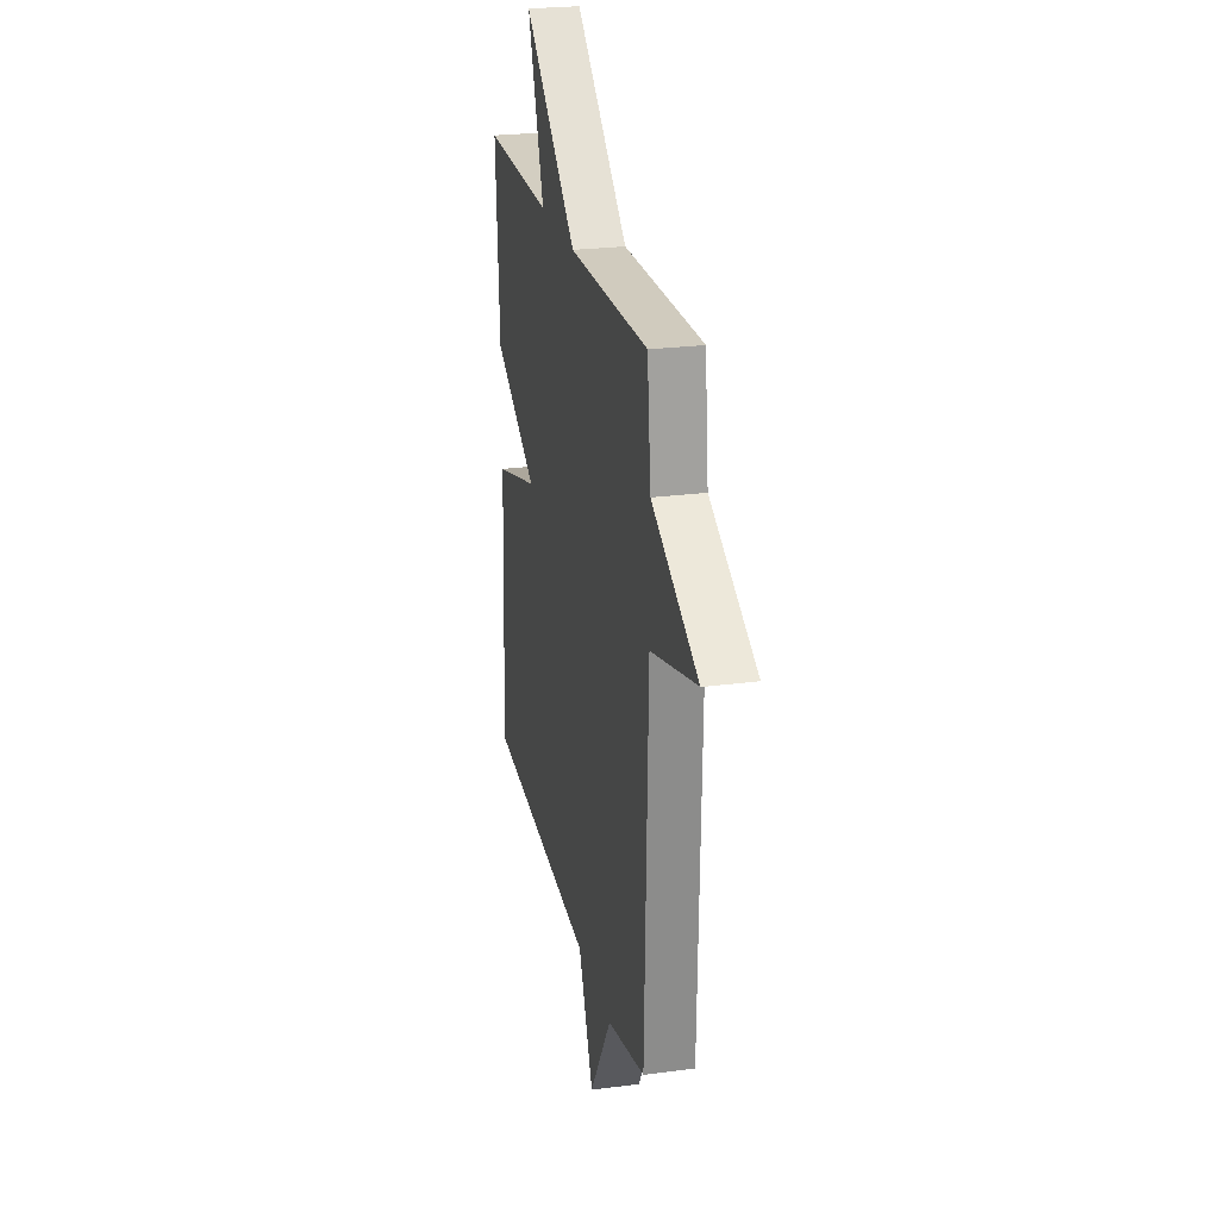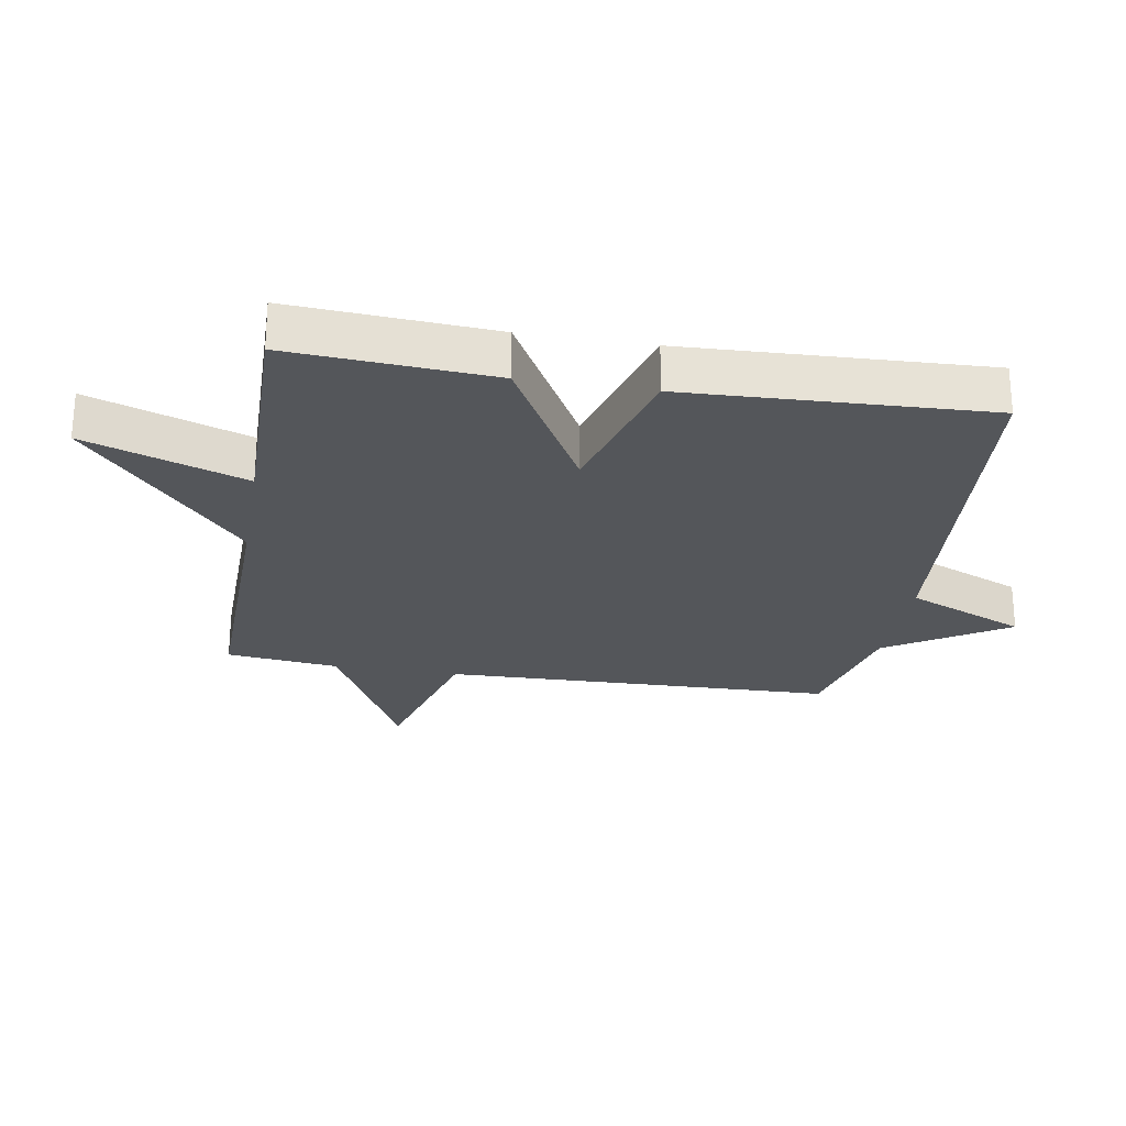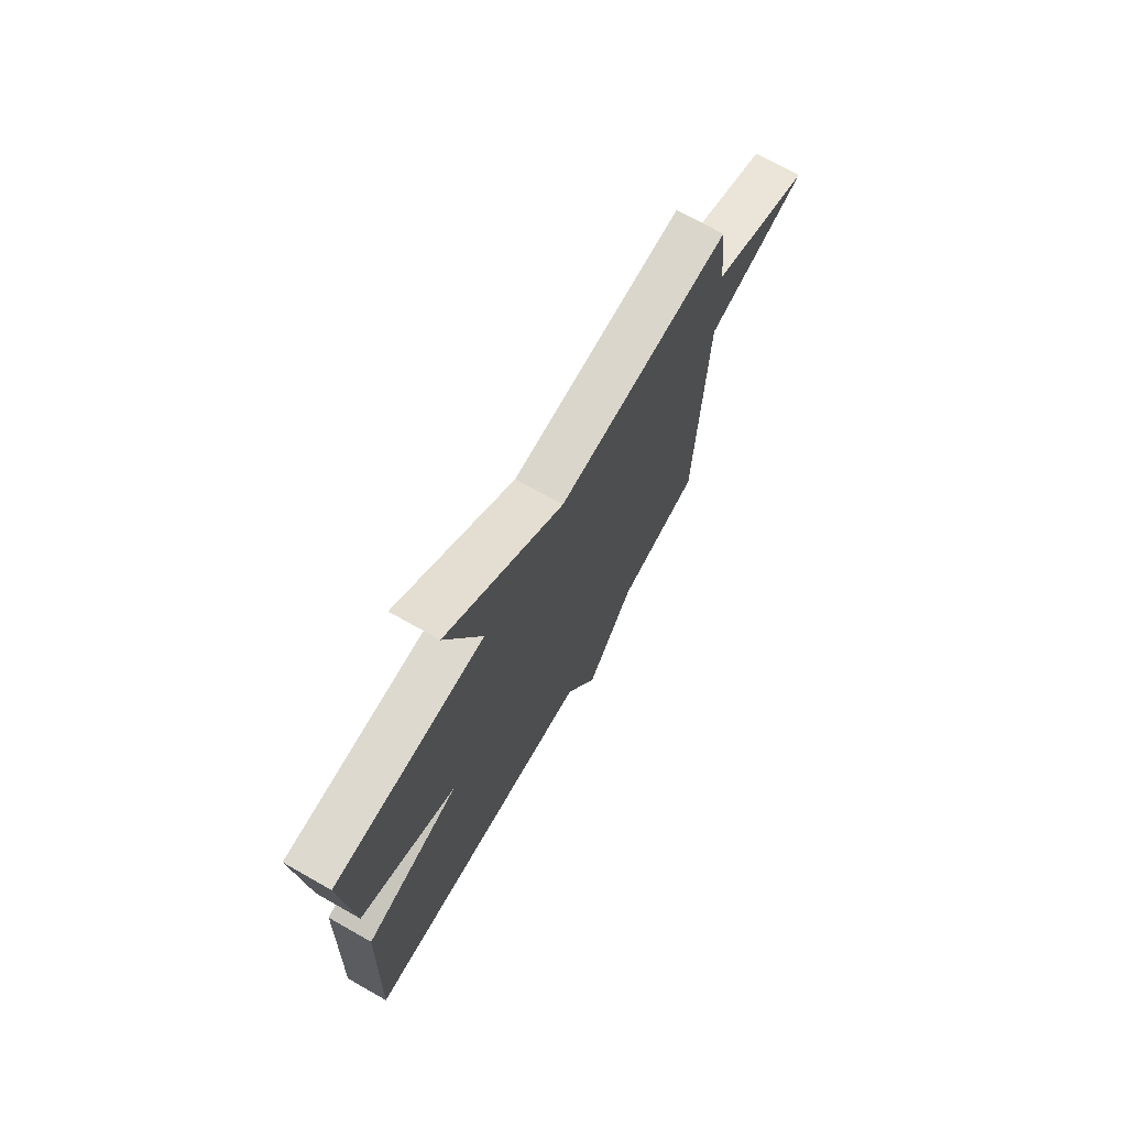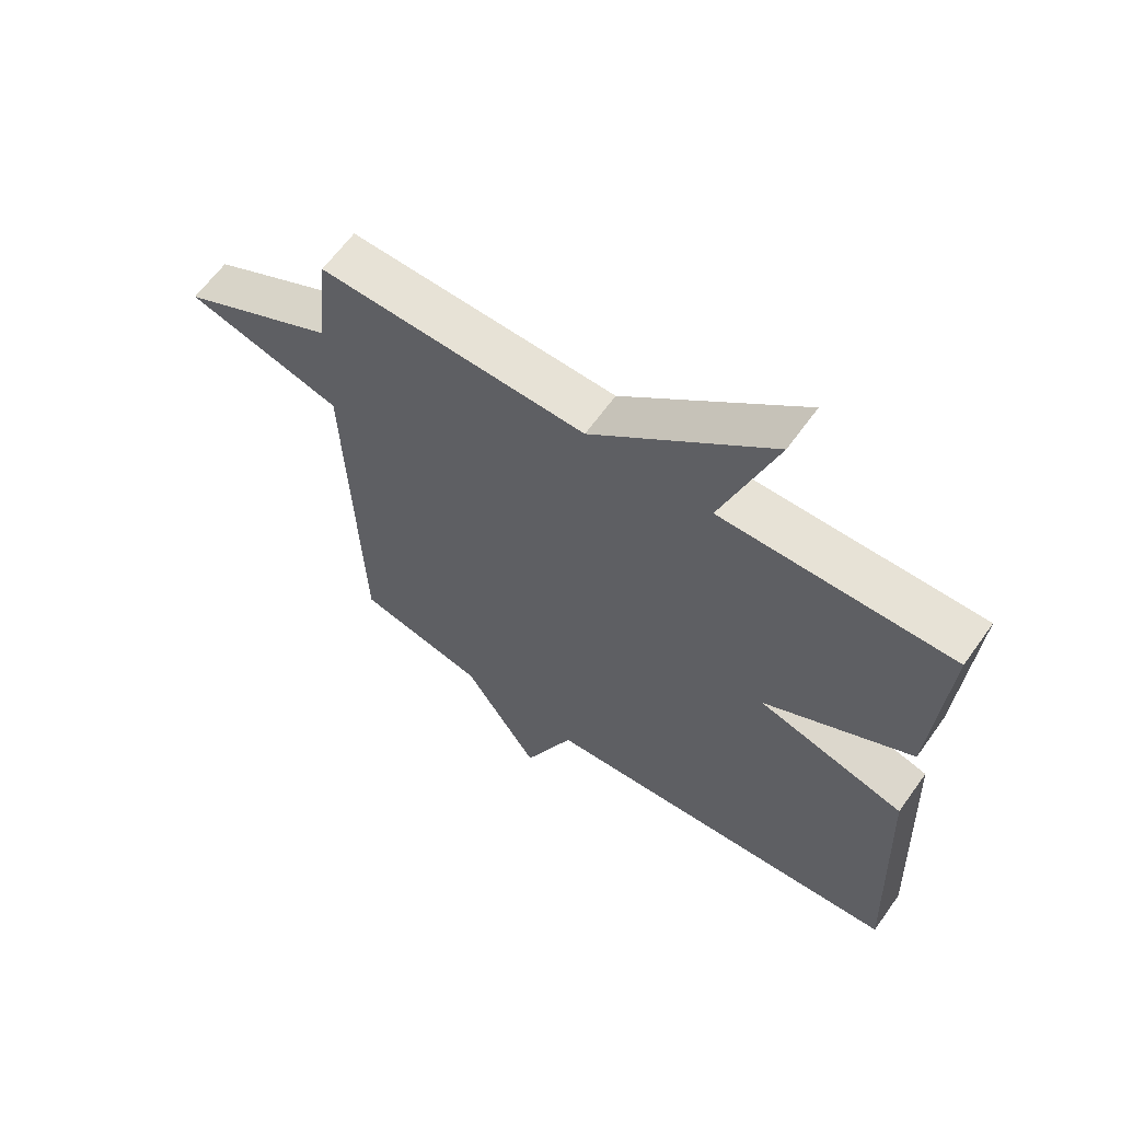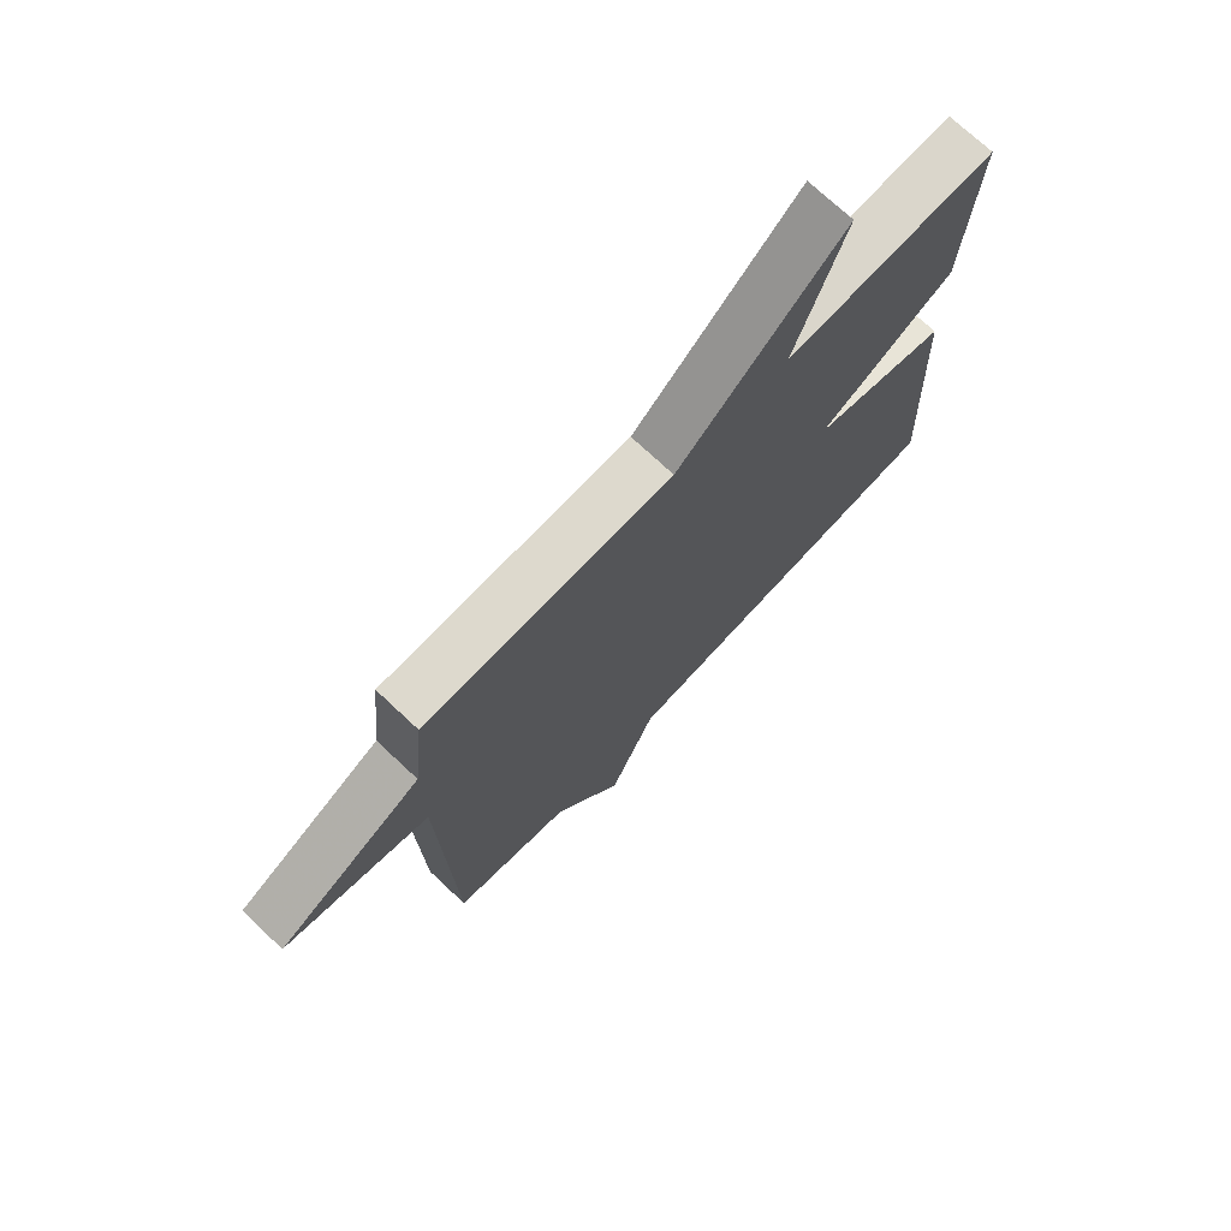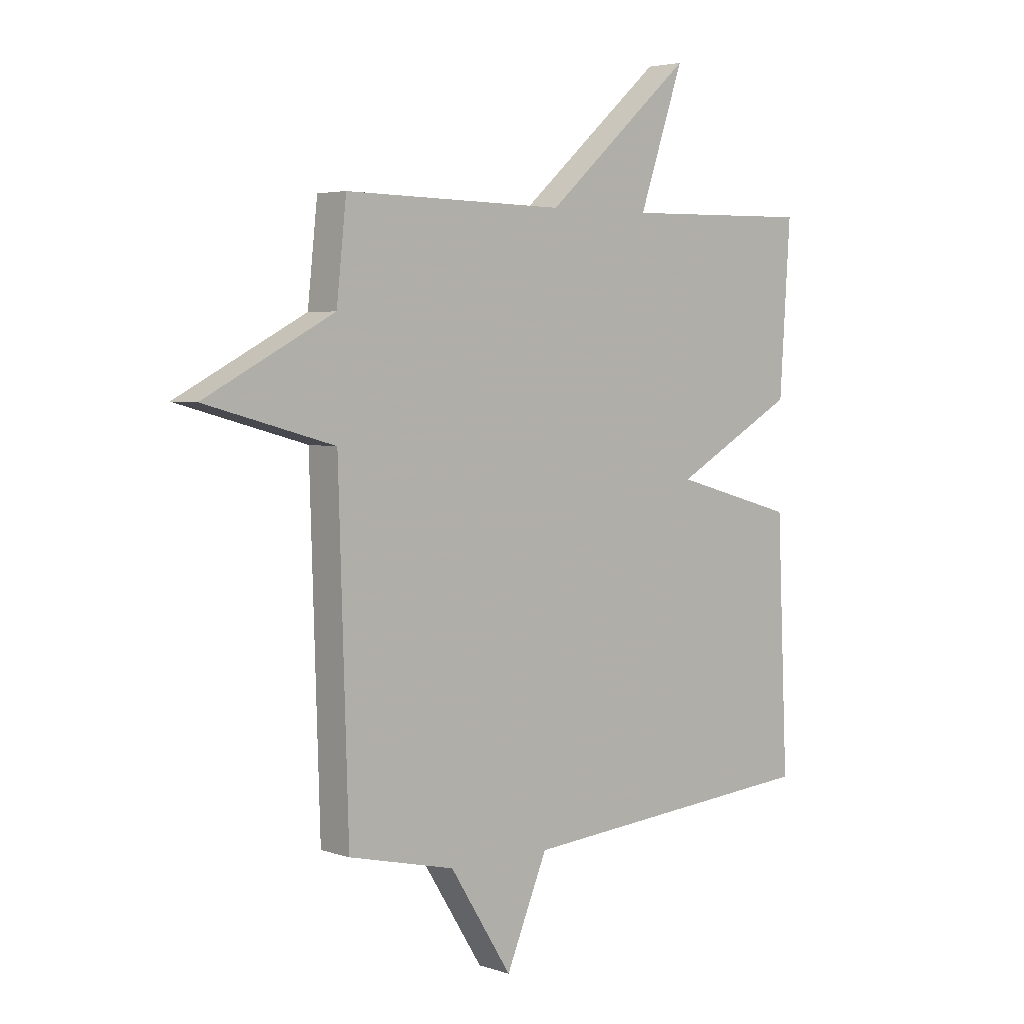
<metadata>
{"format":"obj","ext":"obj","renderer":"f3d","projection":"perspective","resolution":1024,"background":"white","views":[{"elev":24.2,"azim":-102.4,"up":"+Z"},{"elev":-25.5,"azim":80.3,"up":"+Y"},{"elev":72.8,"azim":119.5,"up":"+Z"},{"elev":63.0,"azim":35.5,"up":"+Z"},{"elev":72.8,"azim":-46.8,"up":"+Z"},{"elev":3.9,"azim":-42.5,"up":"+Z"}]}
</metadata>
<code>
v 0.5 0.07 0.5
v 0.479 0.07 0.178
v 0.241 0.07 0.045
v 0.479 0.07 -0.022
v 0.5 0.07 -0.5
v -0.094 0.07 -0.548
v -0.174 0.07 -0.738
v -0.294 0.07 -0.548
v -0.5 0.07 -0.5
v -0.519 0.07 0.122
v -0.769 0.07 0.191
v -0.519 0.07 0.322
v -0.5 0.07 0.5
v -0.071 0.07 0.493
v 0.216 0.07 0.747
v 0.129 0.07 0.493
v 0.5 0 0.5
v 0.479 0 0.178
v 0.241 0 0.045
v 0.479 0 -0.022
v 0.5 0 -0.5
v -0.094 0 -0.548
v -0.174 0 -0.738
v -0.294 0 -0.548
v -0.5 0 -0.5
v -0.519 0 0.122
v -0.769 0 0.191
v -0.519 0 0.322
v -0.5 0 0.5
v -0.071 0 0.493
v 0.216 0 0.747
v 0.129 0 0.493
f 14 15 16
f 12 13 14
f 12 14 16
f 11 12 16
f 10 11 16
f 10 16 1
f 9 10 1
f 8 9 1
f 6 7 8
f 5 6 8
f 4 5 8
f 3 4 8
f 1 2 3
f 1 3 8
f 32 31 30
f 30 29 28
f 32 30 28
f 32 28 27
f 32 27 26
f 17 32 26
f 17 26 25
f 17 25 24
f 24 23 22
f 24 22 21
f 24 21 20
f 24 20 19
f 19 18 17
f 24 19 17
f 1 17 18 2
f 2 18 19 3
f 3 19 20 4
f 4 20 21 5
f 5 21 22 6
f 6 22 23 7
f 7 23 24 8
f 8 24 25 9
f 9 25 26 10
f 10 26 27 11
f 11 27 28 12
f 12 28 29 13
f 13 29 30 14
f 14 30 31 15
f 15 31 32 16
f 16 32 17 1

</code>
